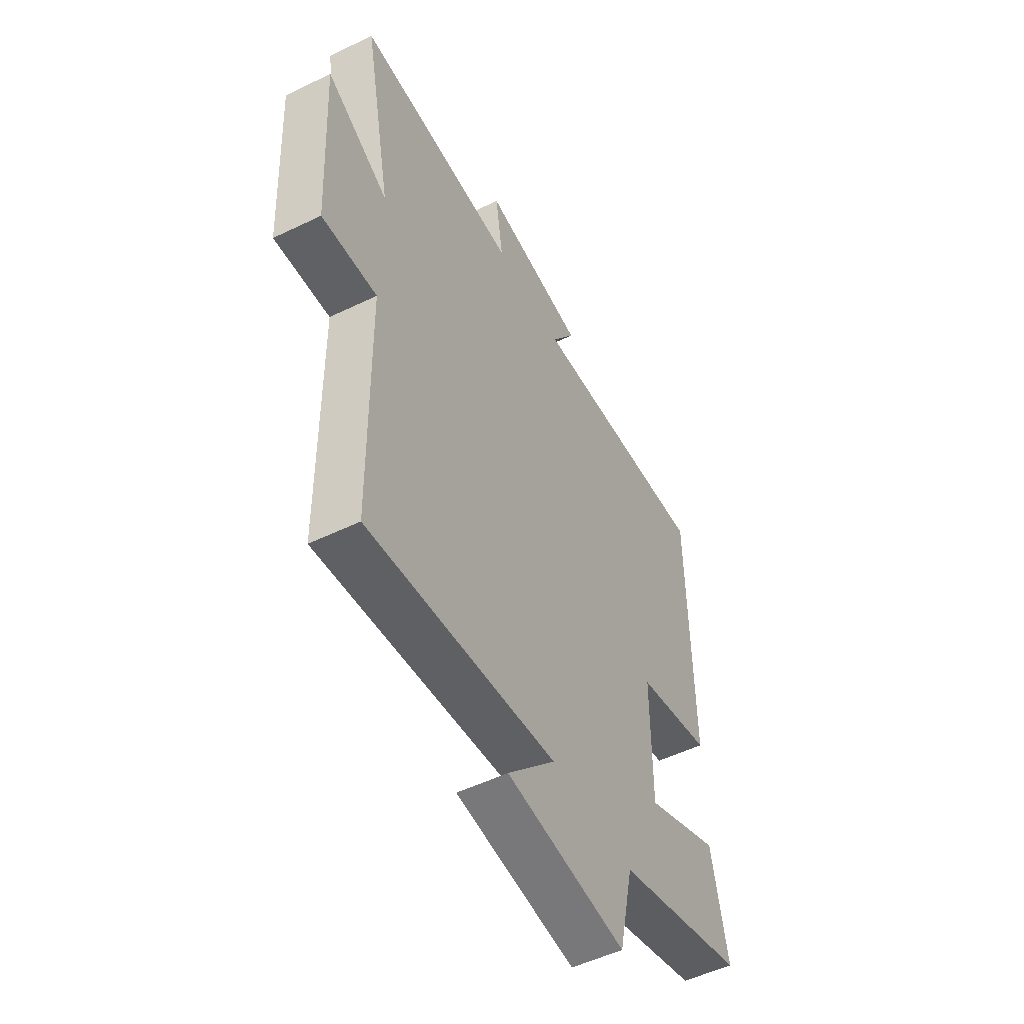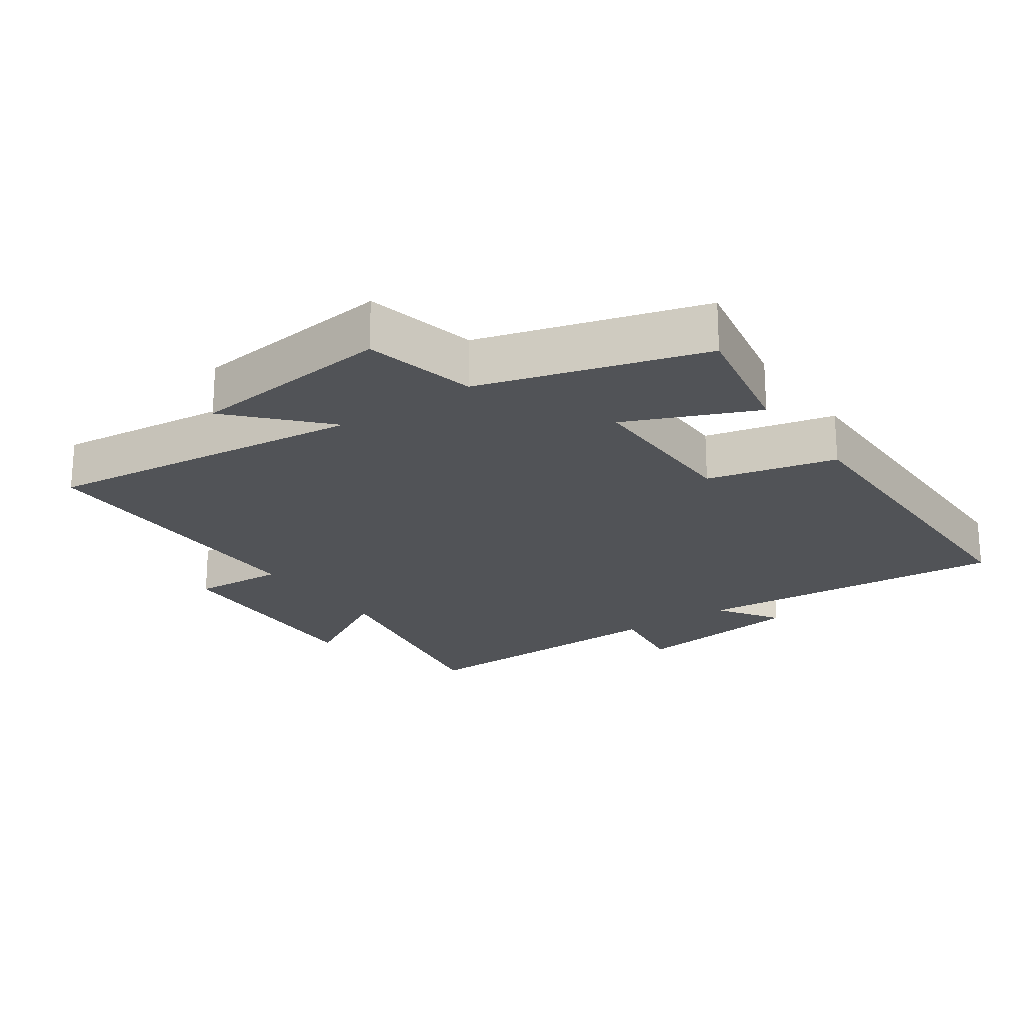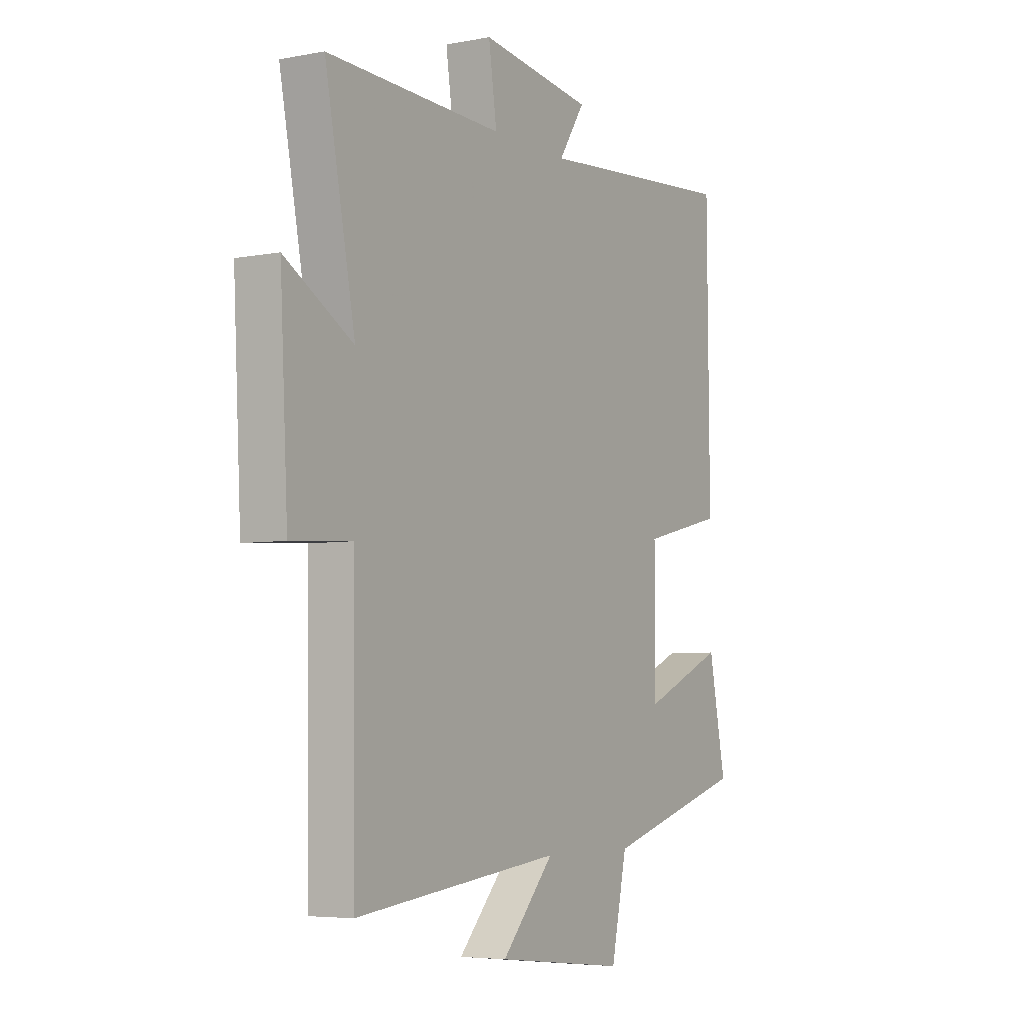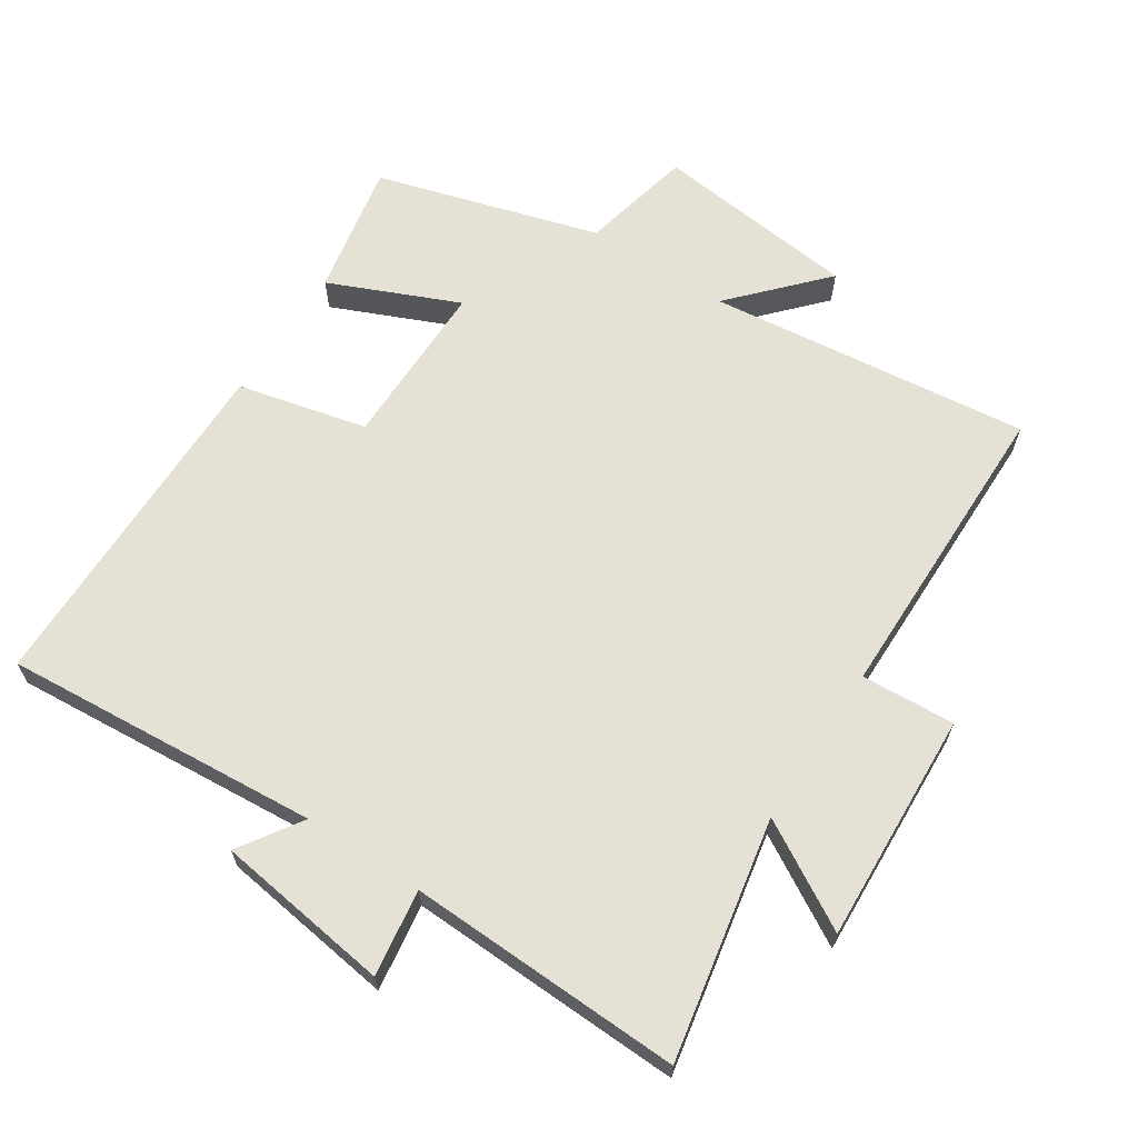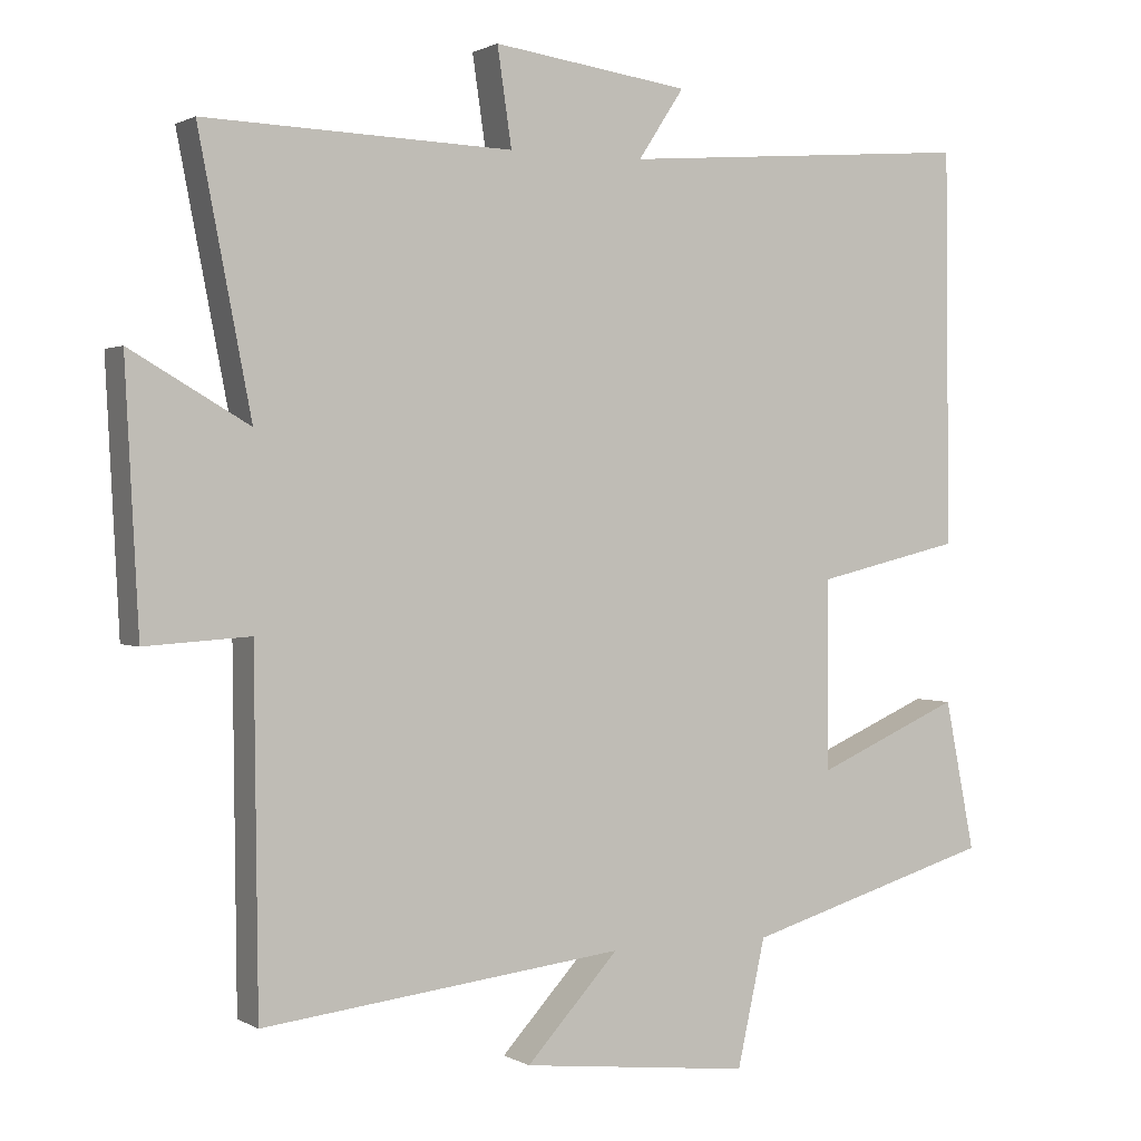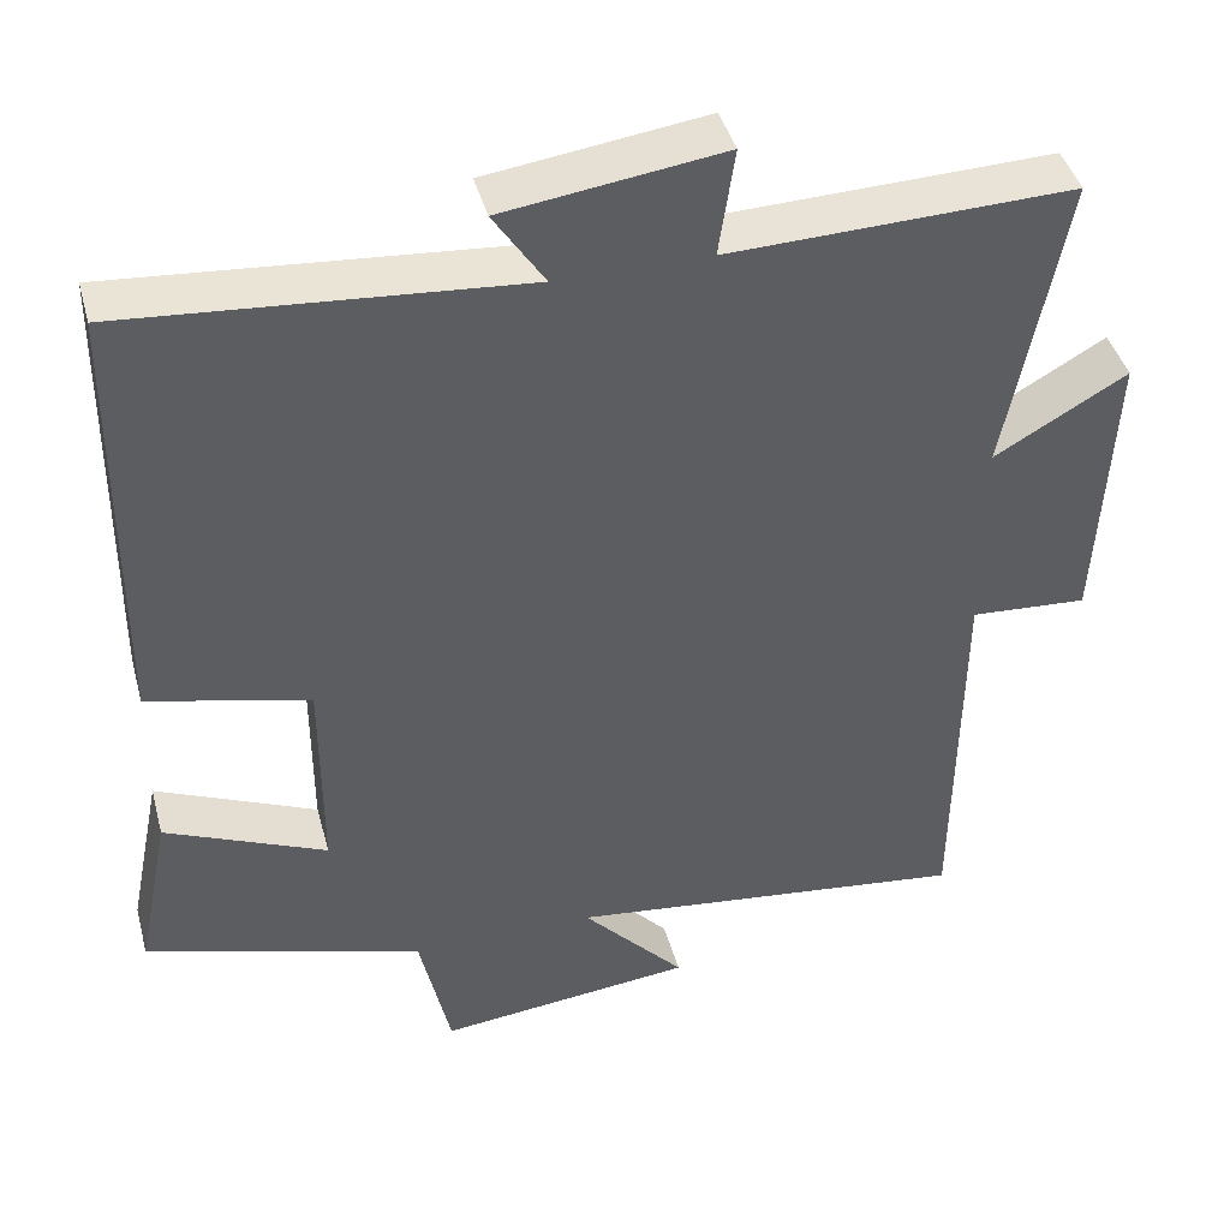
<metadata>
{"format":"obj","ext":"obj","renderer":"f3d","projection":"perspective","resolution":1024,"background":"white","views":[{"elev":-52.2,"azim":117.6,"up":"+Z"},{"elev":-21.7,"azim":-144.9,"up":"+Y"},{"elev":-5.2,"azim":120.9,"up":"+Z"},{"elev":64.9,"azim":33.3,"up":"+Y"},{"elev":1.2,"azim":152.0,"up":"+Z"},{"elev":42.5,"azim":-14.9,"up":"+Z"}]}
</metadata>
<code>
v -0.54 0.07 -0.402
v -0.5 0.07 -0.202
v -0.307 0.07 -0.286
v -0.307 0.07 -0.034
v -0.5 0.07 0.012
v -0.495 0.07 0.538
v -0.022 0.07 0.5
v -0.083 0.07 0.593
v 0.179 0.07 0.629
v 0.16 0.07 0.5
v 0.57 0.07 0.513
v 0.5 0.07 0.154
v 0.658 0.07 0.245
v 0.64 0.07 -0.101
v 0.5 0.07 -0.092
v 0.495 0.07 -0.556
v 0.013 0.07 -0.5
v 0.136 0.07 -0.634
v -0.17 0.07 -0.668
v -0.207 0.07 -0.5
v -0.54 0 -0.402
v -0.5 0 -0.202
v -0.307 0 -0.286
v -0.307 0 -0.034
v -0.5 0 0.012
v -0.495 0 0.538
v -0.022 0 0.5
v -0.083 0 0.593
v 0.179 0 0.629
v 0.16 0 0.5
v 0.57 0 0.513
v 0.5 0 0.154
v 0.658 0 0.245
v 0.64 0 -0.101
v 0.5 0 -0.092
v 0.495 0 -0.556
v 0.013 0 -0.5
v 0.136 0 -0.634
v -0.17 0 -0.668
v -0.207 0 -0.5
f 17 18 19 20
f 1 2 3
f 20 1 3
f 17 20 3
f 17 3 4
f 16 17 4
f 15 16 4
f 12 13 14 15
f 5 6 7
f 4 5 7
f 15 4 7
f 12 15 7
f 10 11 12
f 10 12 7 8
f 8 9 10
f 40 39 38 37
f 23 22 21
f 23 21 40
f 23 40 37
f 24 23 37
f 24 37 36
f 24 36 35
f 35 34 33 32
f 27 26 25
f 27 25 24
f 27 24 35
f 27 35 32
f 32 31 30
f 28 27 32 30
f 30 29 28
f 1 21 22 2
f 2 22 23 3
f 3 23 24 4
f 4 24 25 5
f 5 25 26 6
f 6 26 27 7
f 7 27 28 8
f 8 28 29 9
f 9 29 30 10
f 10 30 31 11
f 11 31 32 12
f 12 32 33 13
f 13 33 34 14
f 14 34 35 15
f 15 35 36 16
f 16 36 37 17
f 17 37 38 18
f 18 38 39 19
f 19 39 40 20
f 20 40 21 1

</code>
